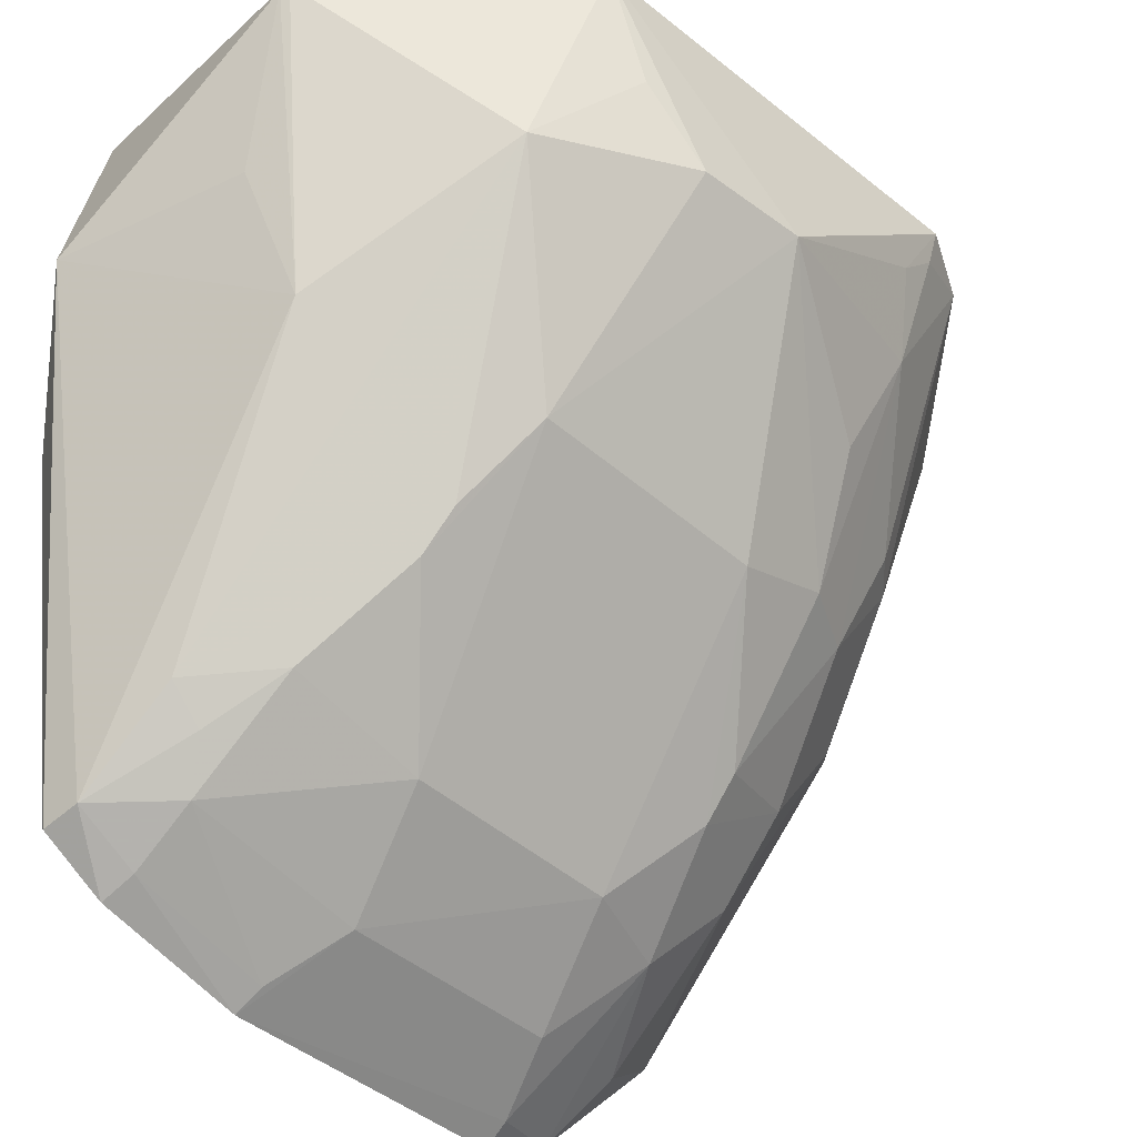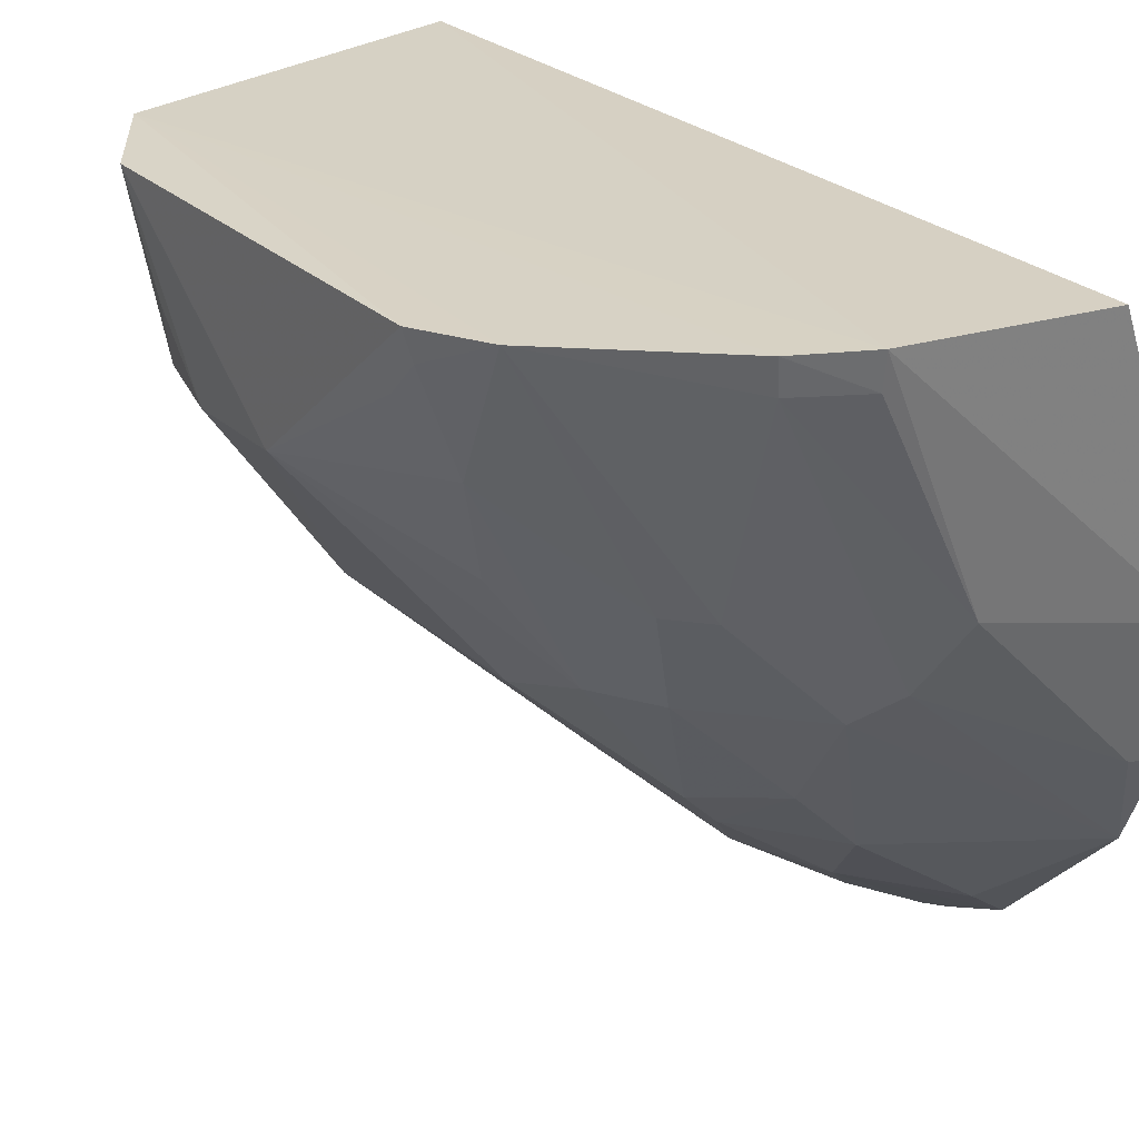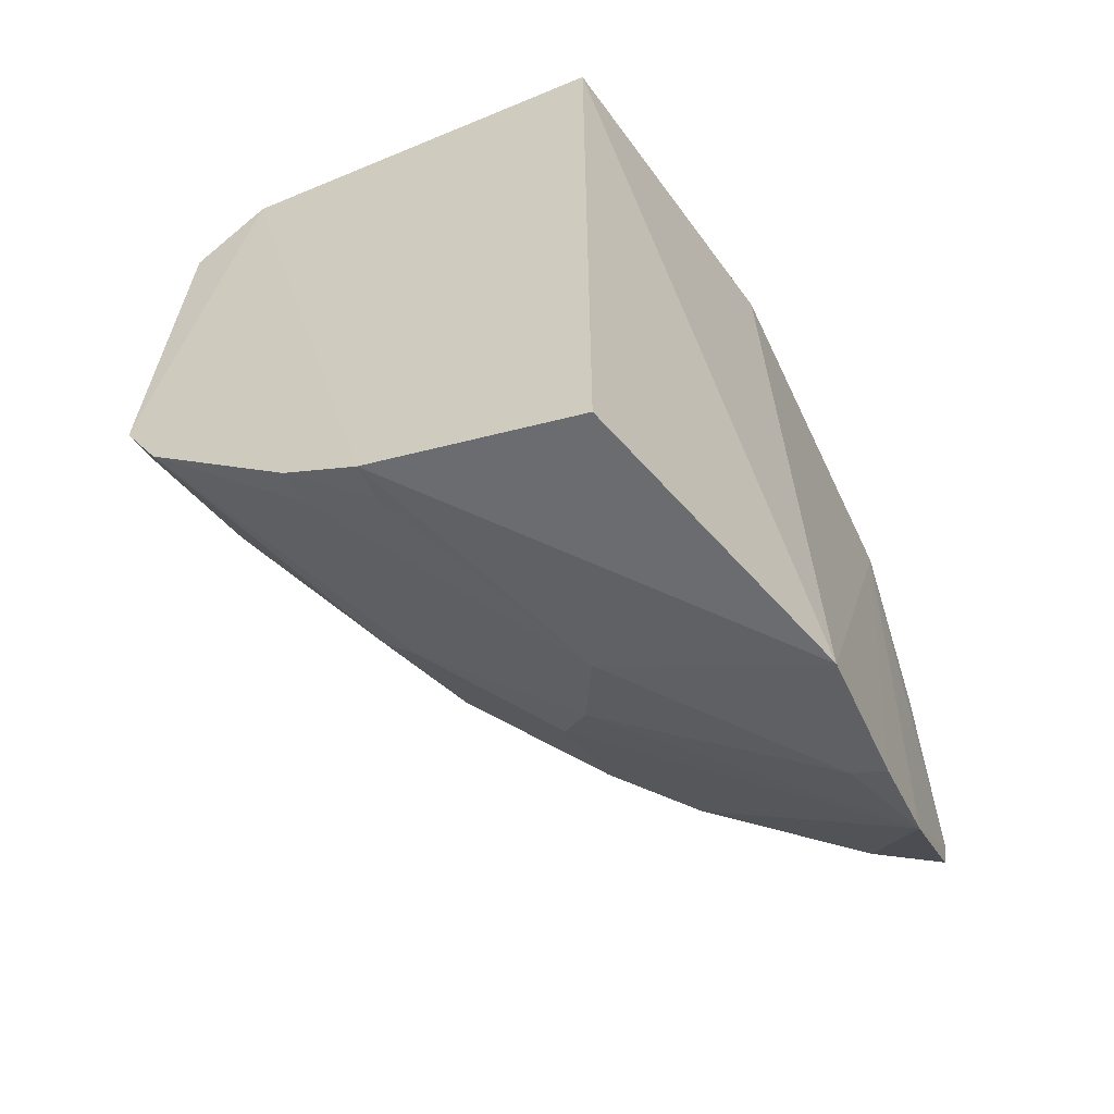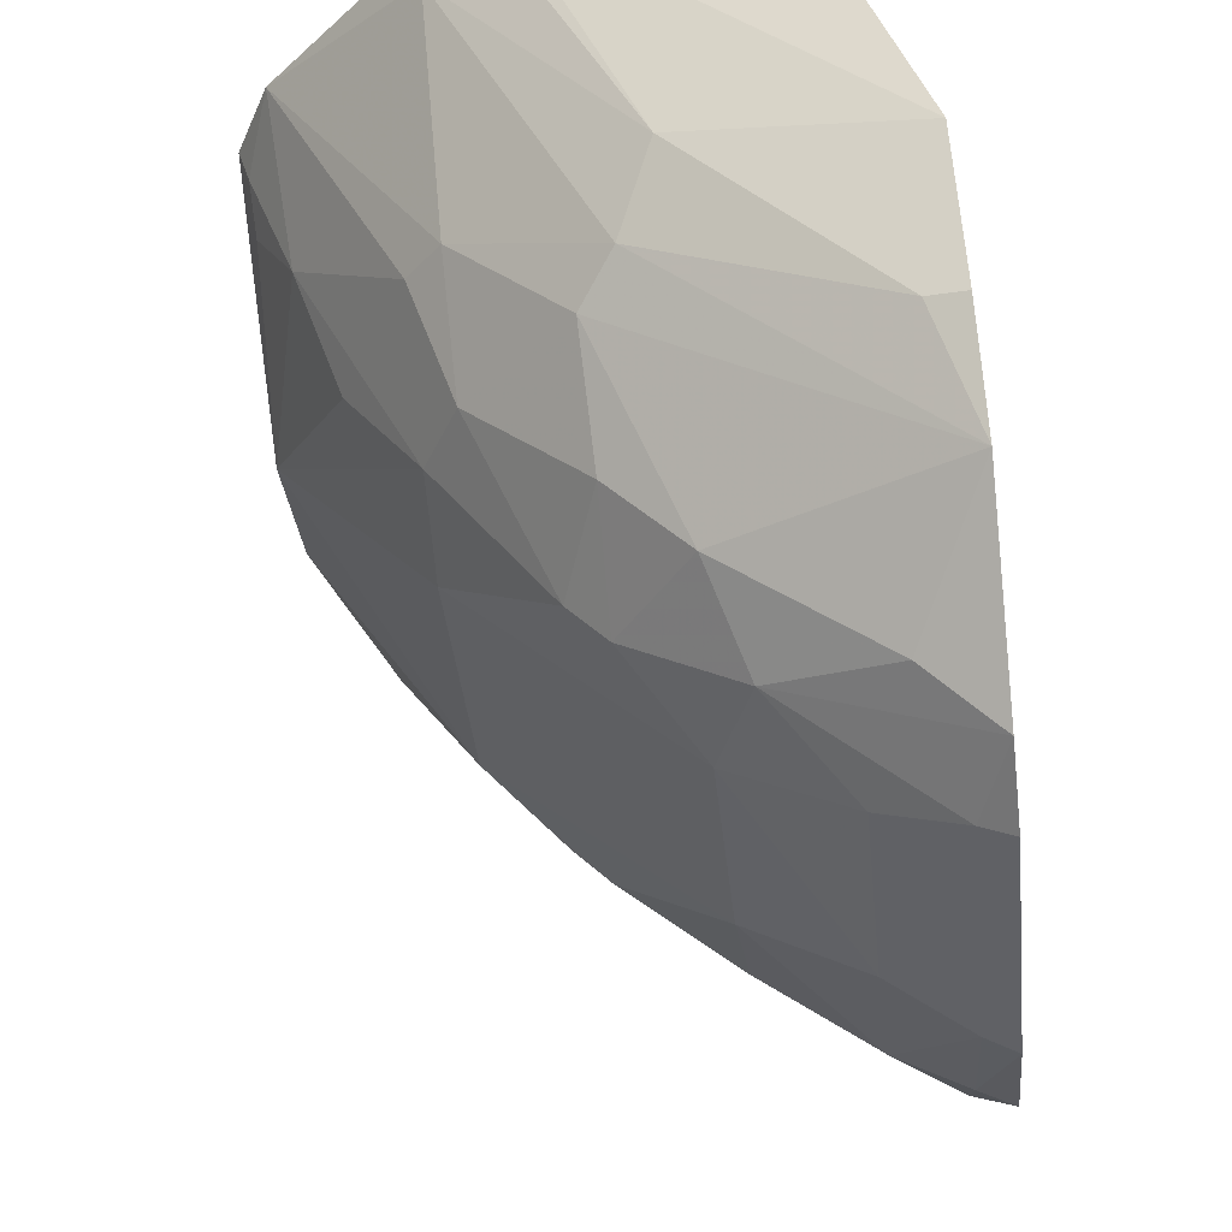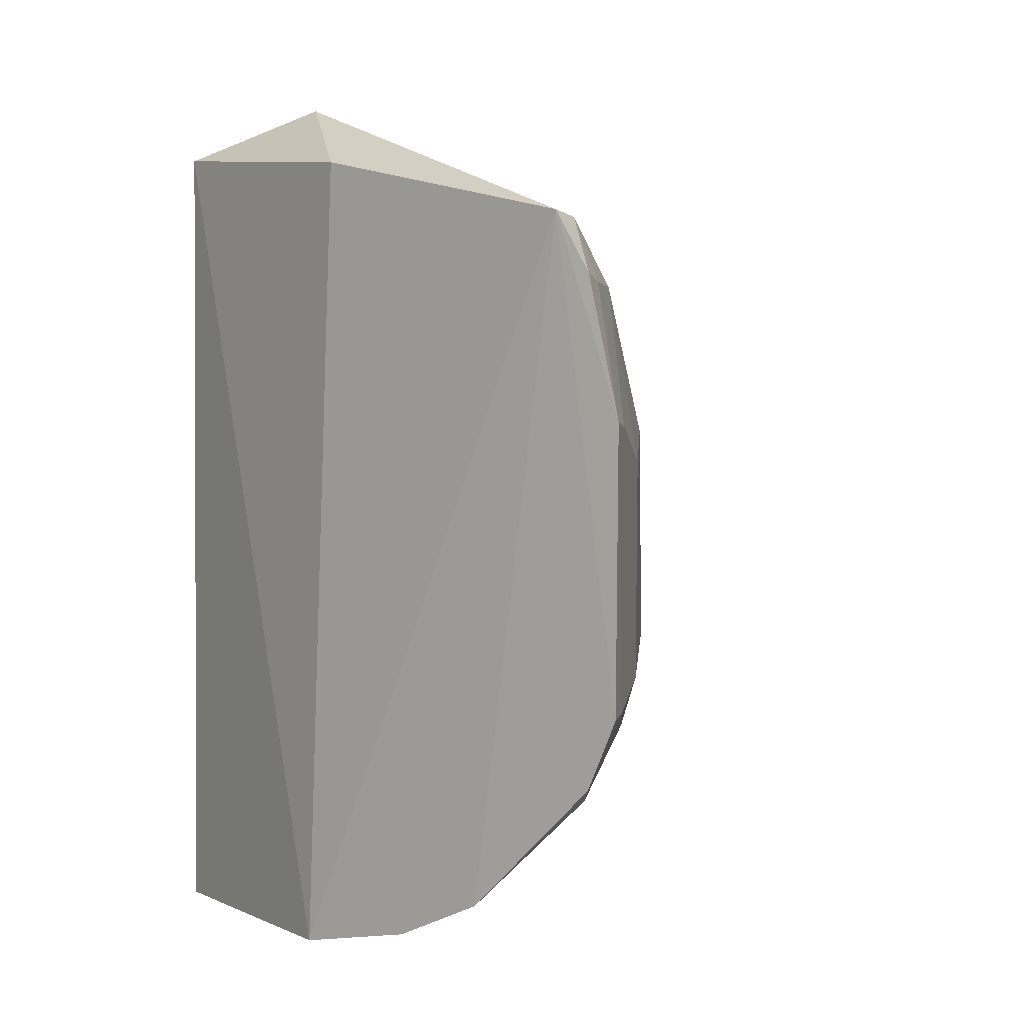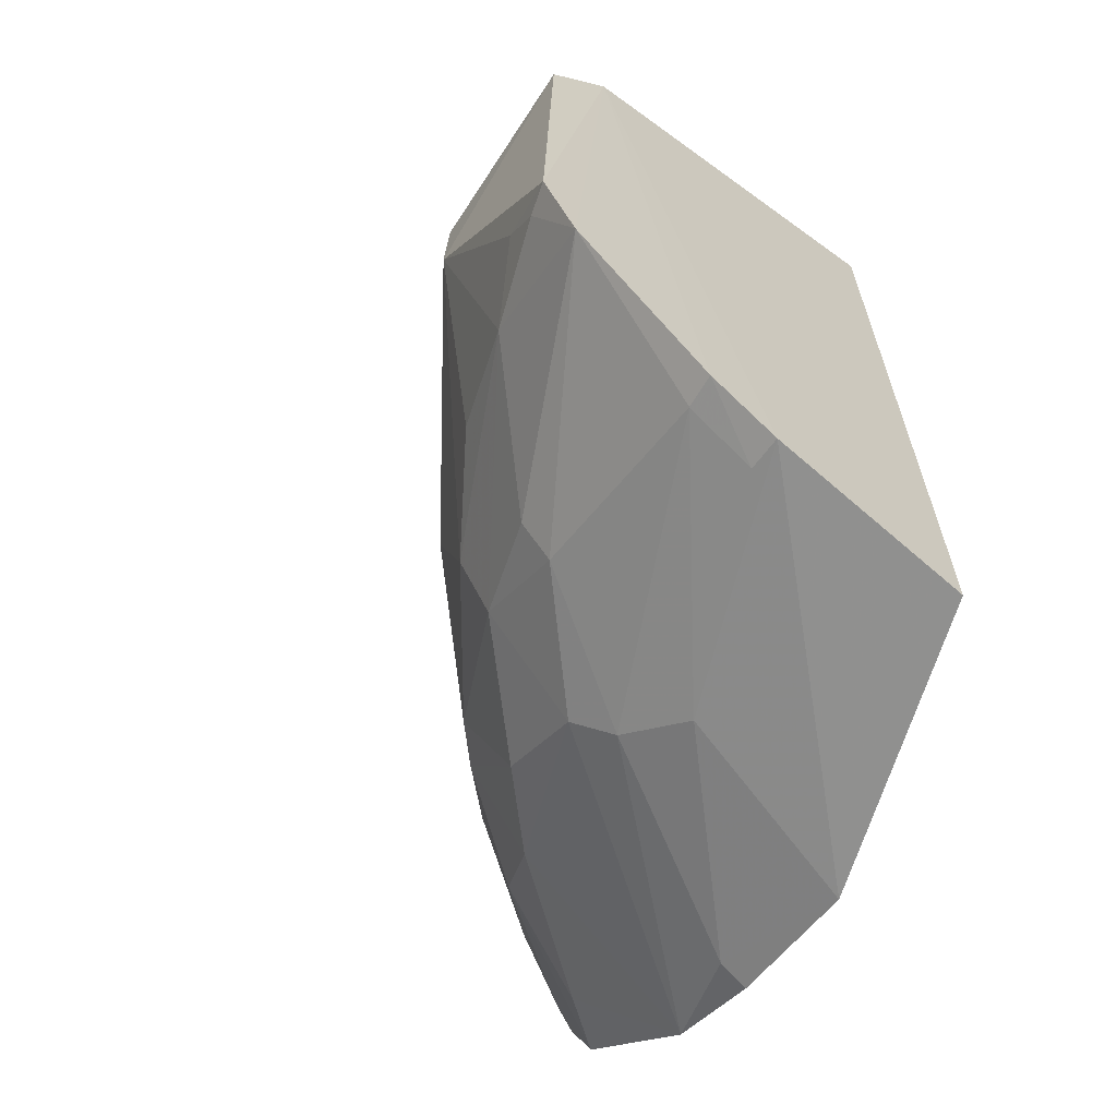
<metadata>
{"format":"obj","ext":"obj","renderer":"f3d","projection":"perspective","resolution":1024,"background":"white","views":[{"elev":-44.3,"azim":45.1,"up":"+Y"},{"elev":27.4,"azim":142.9,"up":"+Y"},{"elev":-60.9,"azim":-159.4,"up":"+Z"},{"elev":-38.2,"azim":-173.8,"up":"+Y"},{"elev":0.7,"azim":-51.0,"up":"+Z"},{"elev":-64.5,"azim":142.8,"up":"+Z"}]}
</metadata>
<code>
v 0.2229 -0.4347 0.02695
v 0.4594 -0.14 -0.08655
v 0.431 -0.2238 0.09966
v 0.2746 -0.1437 0.1589
v 0.2747 -0.144 -0.1935
v 0.4278 -0.139 0.1211
v 0.2227 -0.4044 0.1103
v 0.3485 -0.3404 -0.08349
v 0.4545 -0.1405 0.08327
v 0.3584 -0.1411 -0.1806
v 0.3497 -0.3396 0.06617
v 0.2288 -0.2648 -0.1939
v 0.3784 -0.1581 0.1672
v 0.4576 -0.21 -0.005304
v 0.3869 -0.1405 -0.167
v 0.2631 -0.4001 0.08288
v 0.307 -0.3849 -0.05966
v 0.2236 -0.3624 -0.1666
v 0.2367 -0.2705 0.1425
v 0.3788 -0.1561 0.1666
v 0.3552 -0.2683 0.1304
v 0.3819 -0.1574 0.1658
v 0.392 -0.2834 -0.08354
v 0.3931 -0.2981 -0.04411
v 0.3936 -0.2976 0.0529
v 0.4553 -0.2116 0.03871
v 0.2232 -0.4202 0.08472
v 0.3075 -0.3838 0.02596
v 0.2224 -0.4336 -0.08701
v 0.3118 -0.2447 -0.1784
v 0.2773 -0.2221 0.1749
v 0.2775 -0.3714 0.1061
v 0.3821 -0.1561 0.1647
v 0.4378 -0.1962 -0.08515
v 0.3341 -0.3552 -0.08373
v 0.364 -0.3256 0.06489
v 0.4532 -0.1842 0.06498
v 0.2381 -0.4017 0.1088
v 0.2365 -0.4146 0.08259
v 0.2639 -0.4141 0.01249
v 0.3064 -0.3689 0.08005
v 0.2391 -0.3195 -0.1807
v 0.3576 -0.1557 -0.1784
v 0.3798 -0.241 -0.1368
v 0.3501 -0.2194 0.1527
v 0.4541 -0.1675 -0.07224
v 0.4215 -0.24 -0.07081
v 0.2922 -0.3852 -0.09795
v 0.2345 -0.4288 0.0258
v 0.2632 -0.4136 -0.07408
v 0.2763 -0.3843 0.09215
v 0.3372 -0.2856 -0.1488
v 0.2257 -0.3213 -0.1835
v 0.3848 -0.1546 -0.165
v 0.3933 -0.2406 -0.1225
v 0.455 -0.1531 -0.08624
v 0.2484 -0.3991 -0.1237
v 0.3341 -0.3265 -0.1229
v 0.234 -0.4281 -0.08542
v 0.3244 -0.2728 -0.1632
v 0.4447 -0.1401 -0.1145
v 0.3776 -0.2831 -0.11
v 0.2228 -0.4201 -0.1149
v 0.3056 -0.3556 -0.1231
f 9 6 3
f 9 2 6
f 10 5 4
f 10 4 6
f 12 5 10
f 12 4 5
f 14 2 9
f 15 10 6
f 19 12 7
f 19 4 12
f 20 6 4
f 20 4 13
f 22 3 6
f 22 20 13
f 22 21 3
f 22 13 21
f 24 23 14
f 24 8 23
f 25 24 14
f 25 17 24
f 26 14 9
f 26 25 14
f 26 3 25
f 27 7 1
f 28 25 11
f 28 17 25
f 29 1 7
f 29 7 18
f 30 12 10
f 31 13 4
f 31 4 19
f 31 19 7
f 32 11 3
f 32 3 21
f 33 22 6
f 33 6 20
f 33 20 22
f 35 24 17
f 35 8 24
f 36 25 3
f 36 3 11
f 36 11 25
f 37 26 9
f 37 9 3
f 37 3 26
f 38 7 27
f 38 32 21
f 38 31 7
f 38 21 31
f 39 27 1
f 39 38 27
f 39 16 38
f 40 28 16
f 40 17 28
f 41 28 11
f 41 16 28
f 41 11 32
f 42 12 30
f 43 30 10
f 43 10 15
f 45 31 21
f 45 21 13
f 45 13 31
f 46 2 14
f 46 14 34
f 47 34 14
f 47 14 23
f 47 23 34
f 48 35 17
f 49 39 1
f 49 16 39
f 49 40 16
f 49 1 40
f 50 17 40
f 50 48 17
f 51 38 16
f 51 16 41
f 51 41 32
f 51 32 38
f 53 42 18
f 53 12 42
f 53 18 7
f 53 7 12
f 54 43 15
f 54 30 43
f 56 46 34
f 56 2 46
f 58 8 35
f 59 48 50
f 59 1 29
f 59 50 40
f 59 40 1
f 60 42 30
f 60 30 54
f 60 54 44
f 60 44 52
f 60 52 18
f 60 18 42
f 61 54 15
f 61 2 56
f 61 56 34
f 61 34 55
f 61 55 44
f 61 44 54
f 61 15 6
f 61 6 2
f 62 55 34
f 62 34 23
f 62 23 8
f 62 8 58
f 62 44 55
f 62 58 52
f 62 52 44
f 63 29 18
f 63 18 57
f 63 59 29
f 63 57 48
f 63 48 59
f 64 58 35
f 64 35 48
f 64 48 57
f 64 57 18
f 64 18 52
f 64 52 58

</code>
